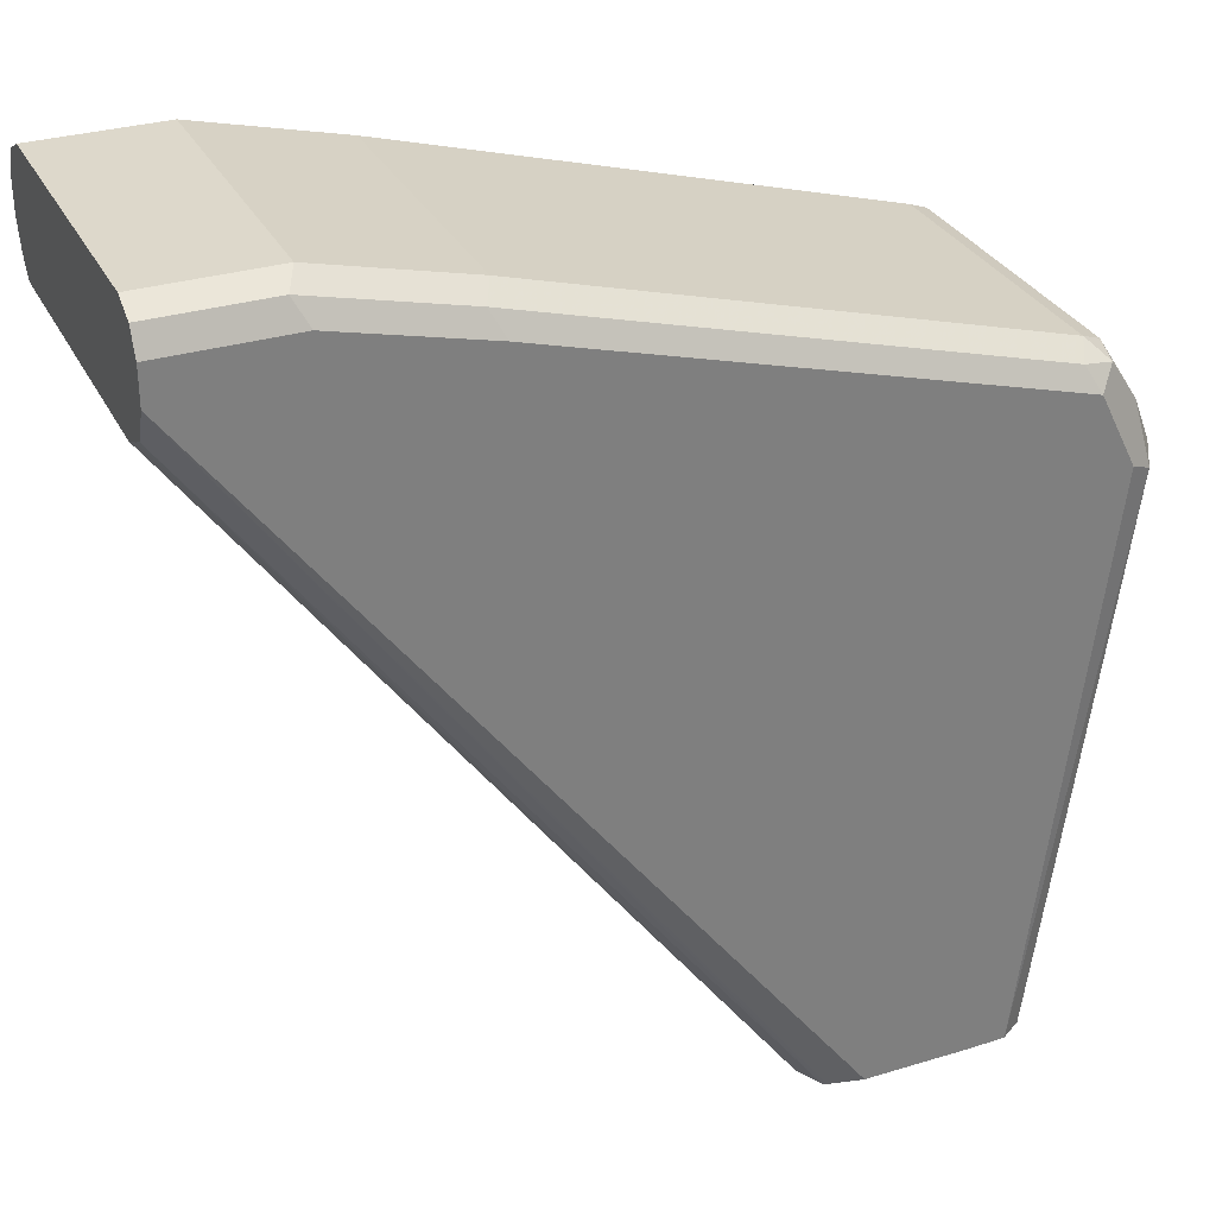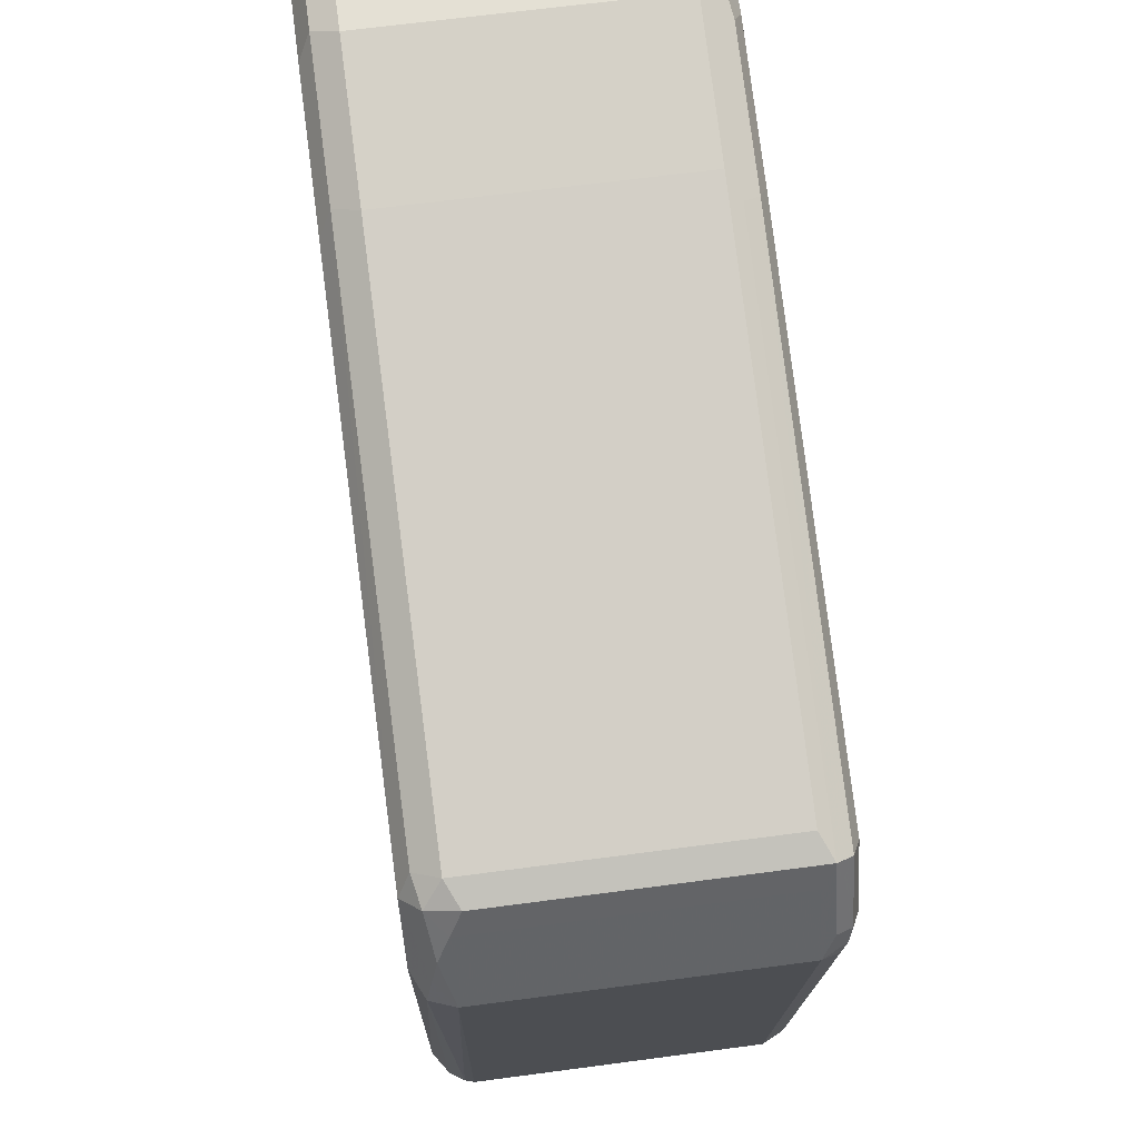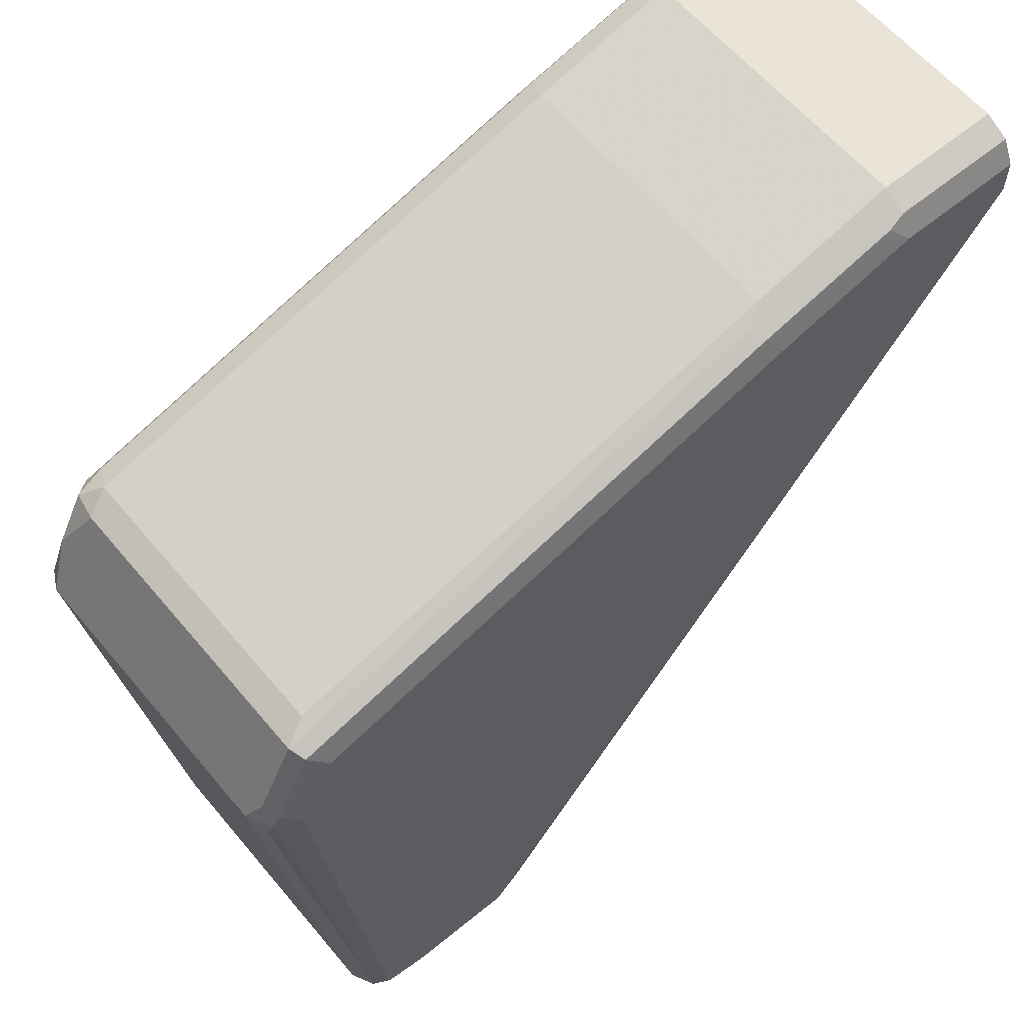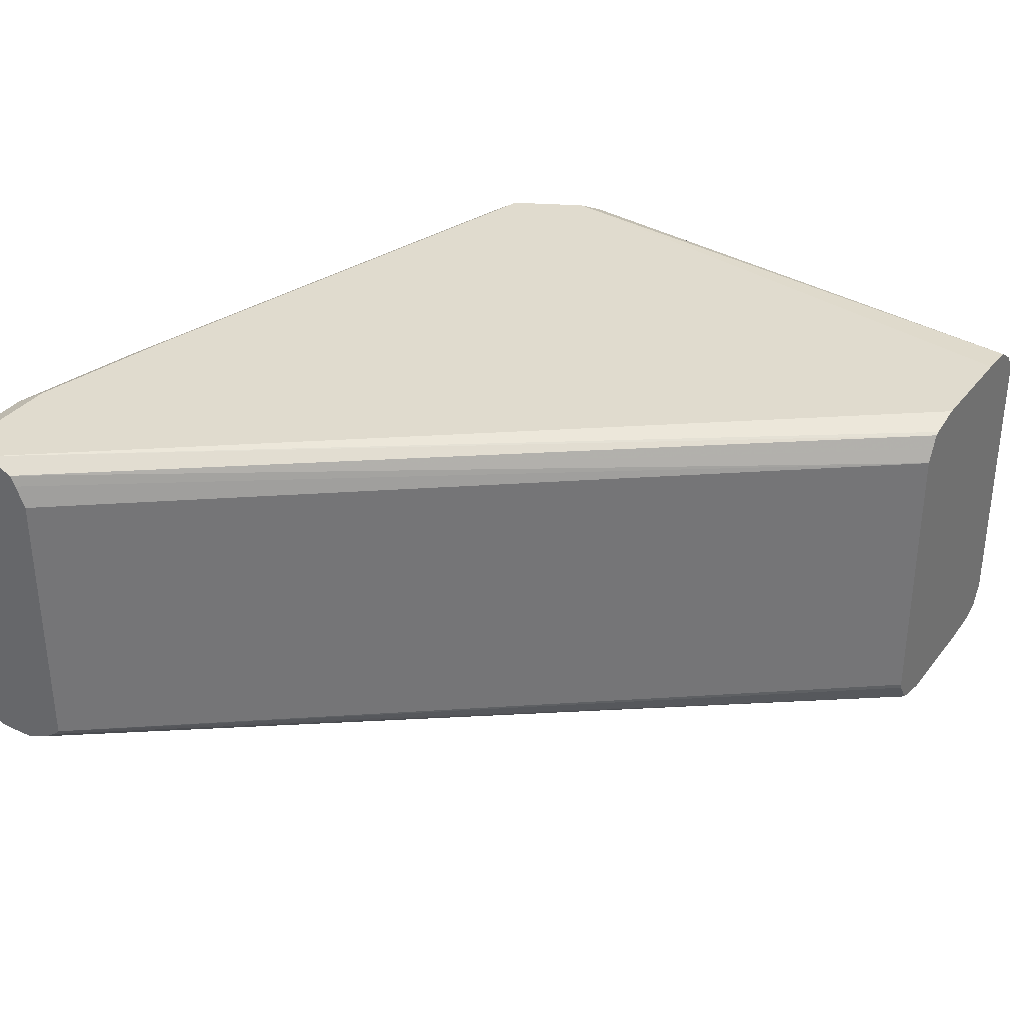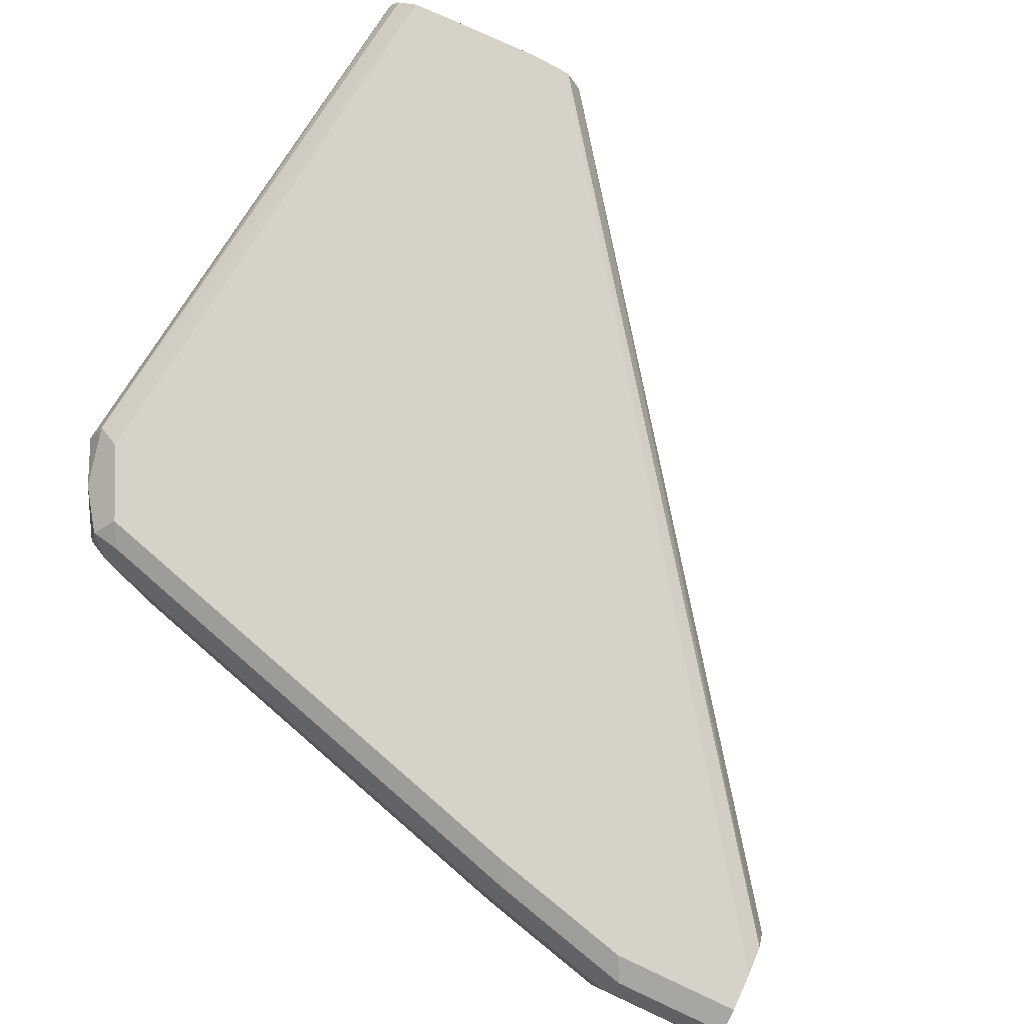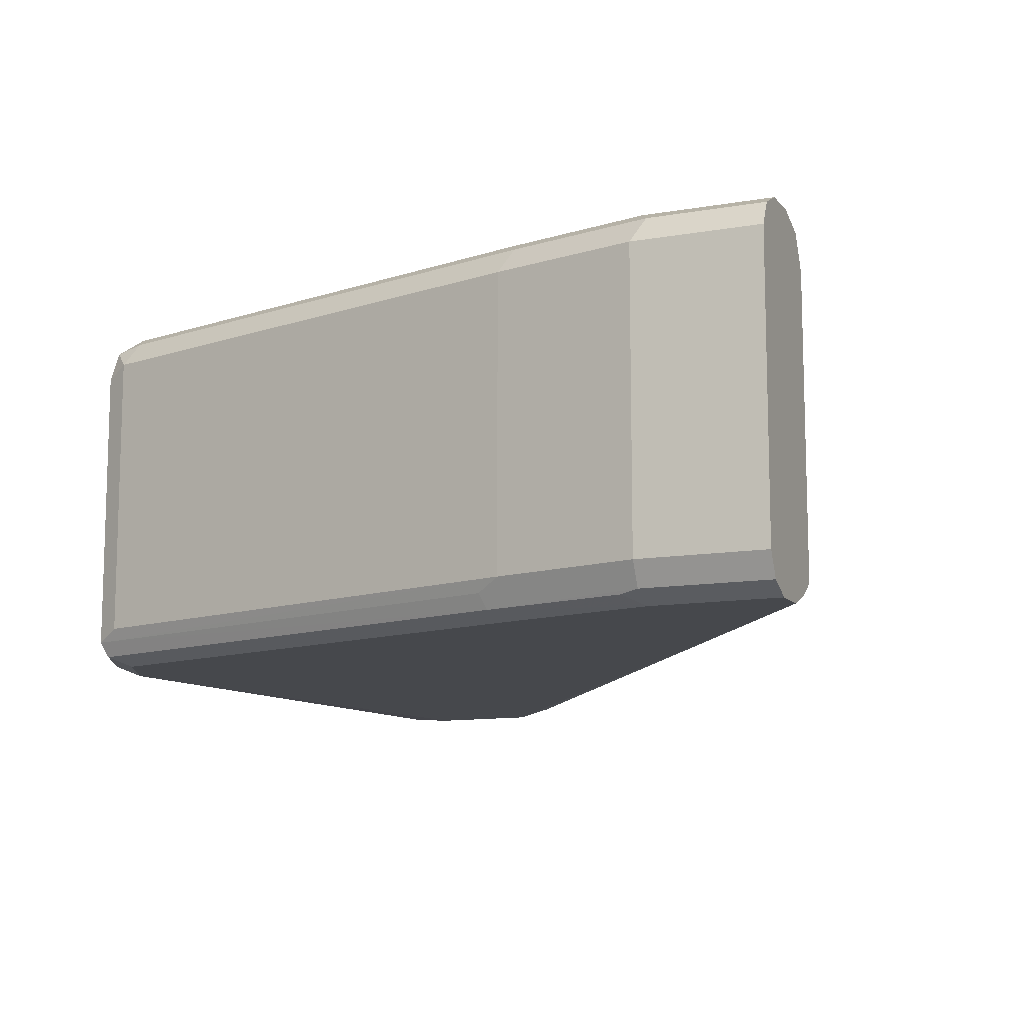
<metadata>
{"format":"obj","ext":"obj","renderer":"f3d","projection":"perspective","resolution":1024,"background":"white","views":[{"elev":31.1,"azim":156.6,"up":"+Z"},{"elev":66.1,"azim":-97.6,"up":"+Z"},{"elev":60.9,"azim":-39.8,"up":"+Z"},{"elev":33.7,"azim":121.9,"up":"+Y"},{"elev":78.6,"azim":24.9,"up":"+Y"},{"elev":-11.3,"azim":23.2,"up":"+Y"}]}
</metadata>
<code>
v -0.07597 -0.03797 0.1131
v -0.07597 0.03311 0.1131
v -0.07597 -0.03957 0.1147
v -0.2134 -0.04218 -0.06961
v -0.2099 -0.03681 -0.06961
v -0.2095 -0.03554 -0.06961
v -0.07597 0.03858 0.1155
v -0.2095 0.03554 -0.06961
v -0.07597 -0.04185 0.1181
v -0.2137 -0.04231 -0.06961
v -0.07597 -0.04443 0.1244
v -0.07597 0.04126 0.1168
v -0.2112 0.03888 -0.06961
v -0.2221 -0.04443 -0.06961
v -0.07597 -0.04443 0.1333
v -0.07597 0.04443 0.1244
v -0.2128 0.04208 -0.06961
v -0.2488 -0.04443 -0.06961
v -0.07597 -0.04146 0.1392
v -0.1066 -0.04443 0.1333
v -0.07597 0.04443 0.1333
v -0.2138 0.04258 -0.06961
v -0.2221 0.04443 -0.06961
v -0.2577 -0.04387 -0.06961
v -0.2755 -0.04443 0.07107
v -0.07597 -0.03554 0.1422
v -0.1066 -0.04146 0.1392
v -0.1466 -0.0422 0.1288
v -0.1422 -0.04443 0.1244
v -0.1111 -0.0422 0.1377
v -0.1066 0.04443 0.1333
v -0.07597 0.04146 0.1392
v -0.2488 0.04443 -0.06961
v -0.2592 -0.04369 -0.06961
v -0.2666 -0.04443 0.08886
v -0.2799 -0.0422 0.07553
v -0.2814 -0.04146 0.07107
v -0.2631 -0.04171 -0.06961
v -0.07597 0.03554 0.1422
v -0.1066 -0.03554 0.1422
v -0.1422 -0.03554 0.1333
v -0.1481 -0.0385 0.1303
v -0.2725 -0.0385 0.09476
v -0.271 -0.0422 0.09329
v -0.1422 0.04443 0.1244
v -0.1037 0.04146 0.1392
v -0.2574 0.04413 -0.06961
v -0.2755 0.04443 0.07107
v -0.2814 -0.0385 0.077
v -0.2844 -0.03554 0.07107
v -0.2821 -0.03999 0.06663
v -0.2658 -0.03628 -0.06961
v -0.1066 0.03554 0.1422
v -0.2666 -0.03554 0.09773
v -0.1422 0.03554 0.1333
v -0.2755 -0.03554 0.08886
v -0.2725 0.03257 0.09476
v -0.1392 0.04146 0.1303
v -0.2666 0.04443 0.08886
v -0.2627 0.04058 -0.06961
v -0.2814 0.04146 0.06813
v -0.2799 0.03999 0.07553
v -0.2844 0.03554 0.07107
v -0.2658 0.0348 -0.06961
v -0.2666 0.03554 0.09773
v -0.2755 0.03554 0.08886
v -0.271 0.03999 0.09329
v -0.2636 0.04146 0.09476
v -0.2725 0.04146 0.08589
v -0.2651 0.03702 -0.06961
v -0.2784 0.0385 0.08293
f 32 53 39
f 33 47 48
f 35 44 36
f 36 49 50
f 36 50 37
f 36 44 43
f 36 43 49
f 37 50 51
f 38 51 52
f 40 55 41
f 41 54 43
f 41 43 42
f 41 55 65
f 37 51 38
f 40 53 55
f 28 41 42
f 31 58 46
f 25 36 37
f 41 65 54
f 25 37 38
f 25 38 34
f 26 39 53
f 26 53 40
f 32 46 53
f 27 40 28
f 28 40 41
f 28 42 43
f 28 43 44
f 28 44 35
f 28 35 29
f 31 45 58
f 27 28 30
f 43 56 50
f 55 58 68
f 43 54 65
f 25 35 36
f 63 70 64
f 63 66 71
f 62 67 69
f 62 71 67
f 62 63 71
f 61 63 62
f 61 70 63
f 60 70 61
f 59 67 68
f 59 69 67
f 59 62 69
f 58 59 68
f 57 67 66
f 57 65 67
f 55 68 65
f 50 66 63
f 43 65 57
f 43 57 66
f 43 66 56
f 45 59 58
f 46 58 55
f 46 55 53
f 43 50 49
f 47 60 61
f 48 62 59
f 48 61 62
f 50 63 64
f 50 64 52
f 50 52 51
f 50 56 66
f 47 61 48
f 24 25 34
f 4 47 33
f 21 31 46
f 4 33 23
f 4 60 47
f 4 70 60
f 4 64 70
f 4 52 64
f 4 38 52
f 4 34 38
f 4 24 34
f 4 18 24
f 4 14 18
f 4 10 14
f 3 9 4
f 2 8 7
f 1 8 2
f 1 6 8
f 1 5 6
f 1 4 5
f 65 68 67
f 1 2 7
f 1 7 12
f 1 12 16
f 1 16 21
f 1 21 32
f 4 23 22
f 1 32 39
f 1 26 19
f 1 19 15
f 1 15 11
f 1 11 9
f 1 9 3
f 1 3 4
f 1 39 26
f 21 46 32
f 4 22 17
f 4 13 8
f 20 30 28
f 20 27 30
f 20 28 29
f 19 40 27
f 19 26 40
f 18 25 24
f 16 31 21
f 16 45 31
f 16 59 45
f 16 48 59
f 16 33 48
f 16 23 33
f 16 22 23
f 16 17 22
f 15 27 20
f 15 19 27
f 12 17 16
f 4 8 6
f 4 6 5
f 4 9 11
f 4 11 10
f 7 8 12
f 8 13 12
f 4 17 13
f 10 11 14
f 11 20 29
f 11 29 35
f 11 35 25
f 11 25 18
f 11 18 14
f 12 13 17
f 11 15 20
f 66 67 71

</code>
